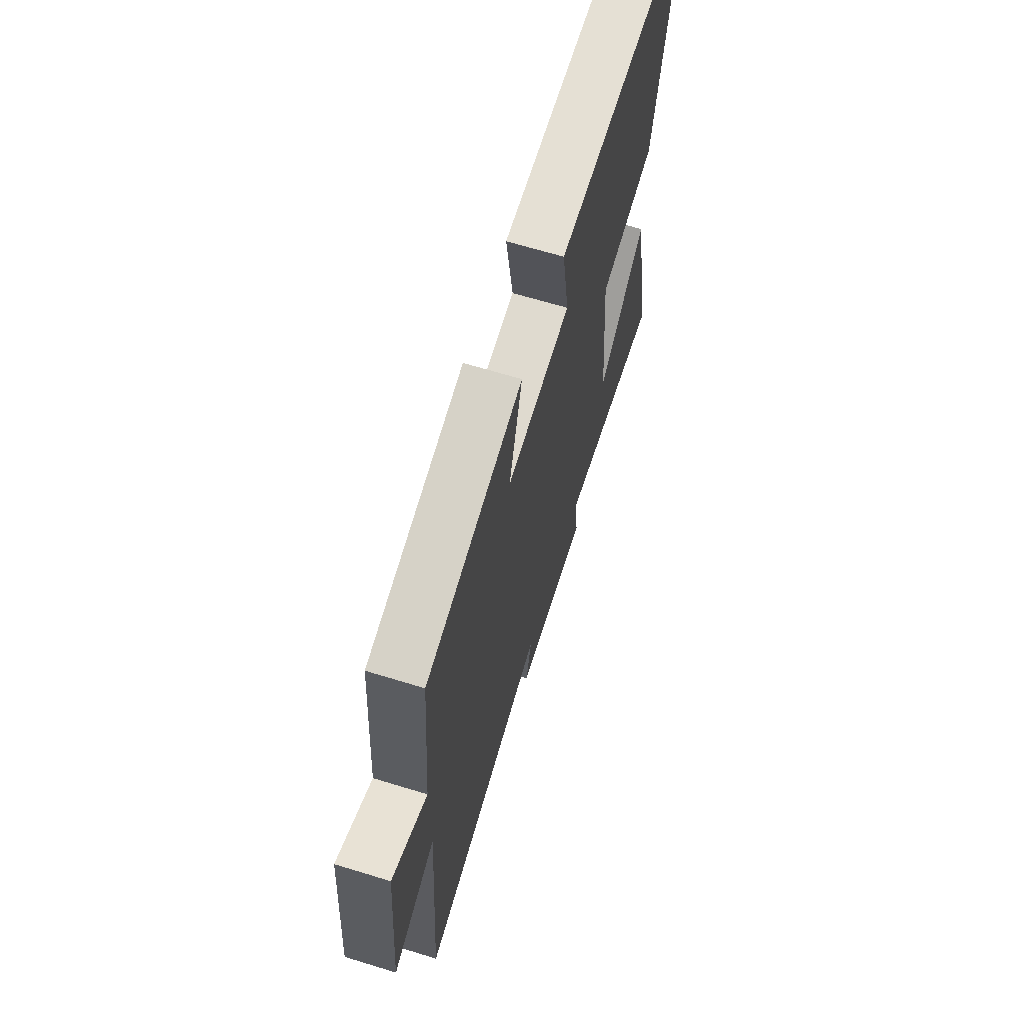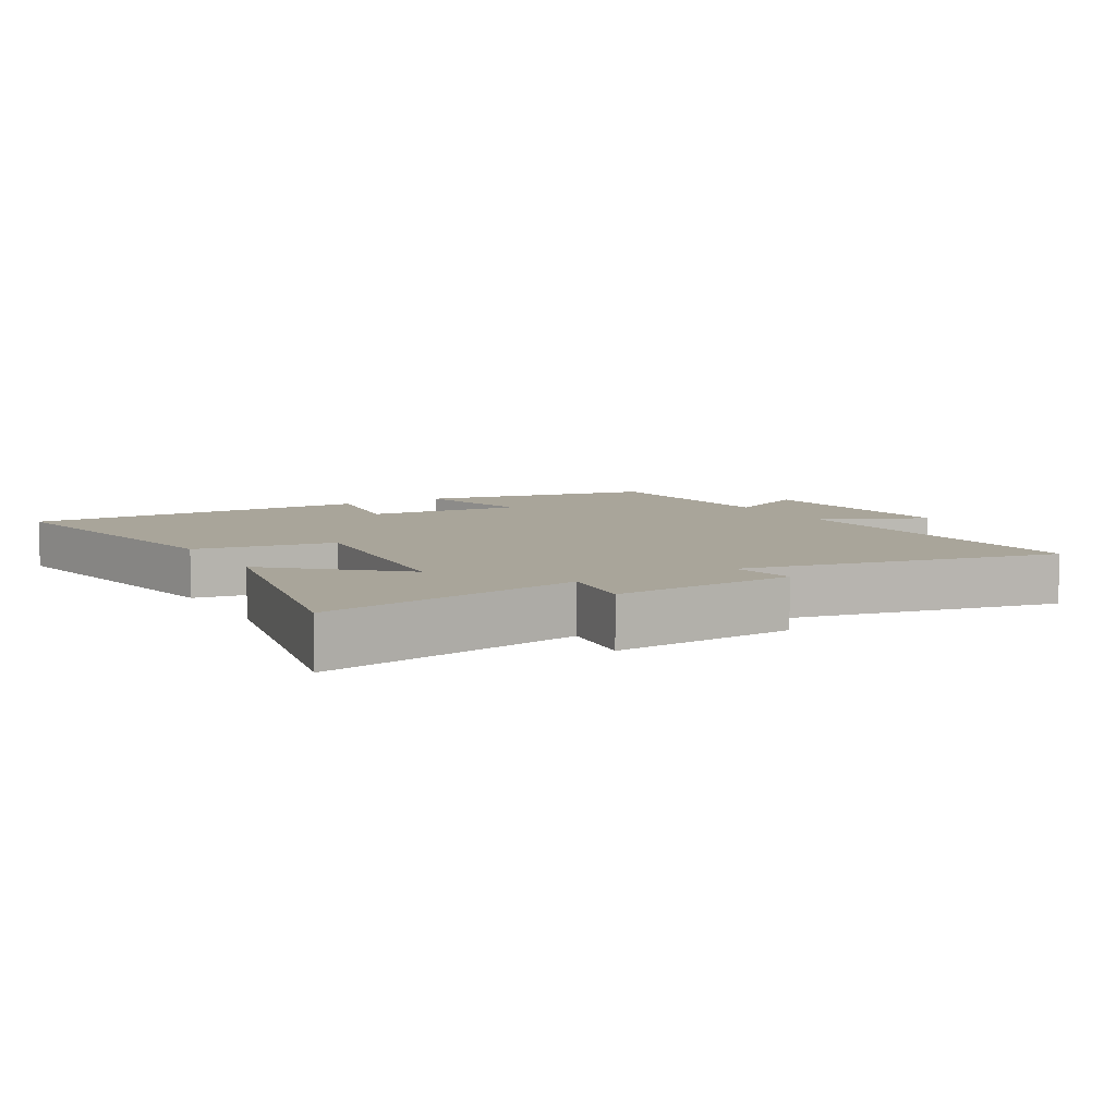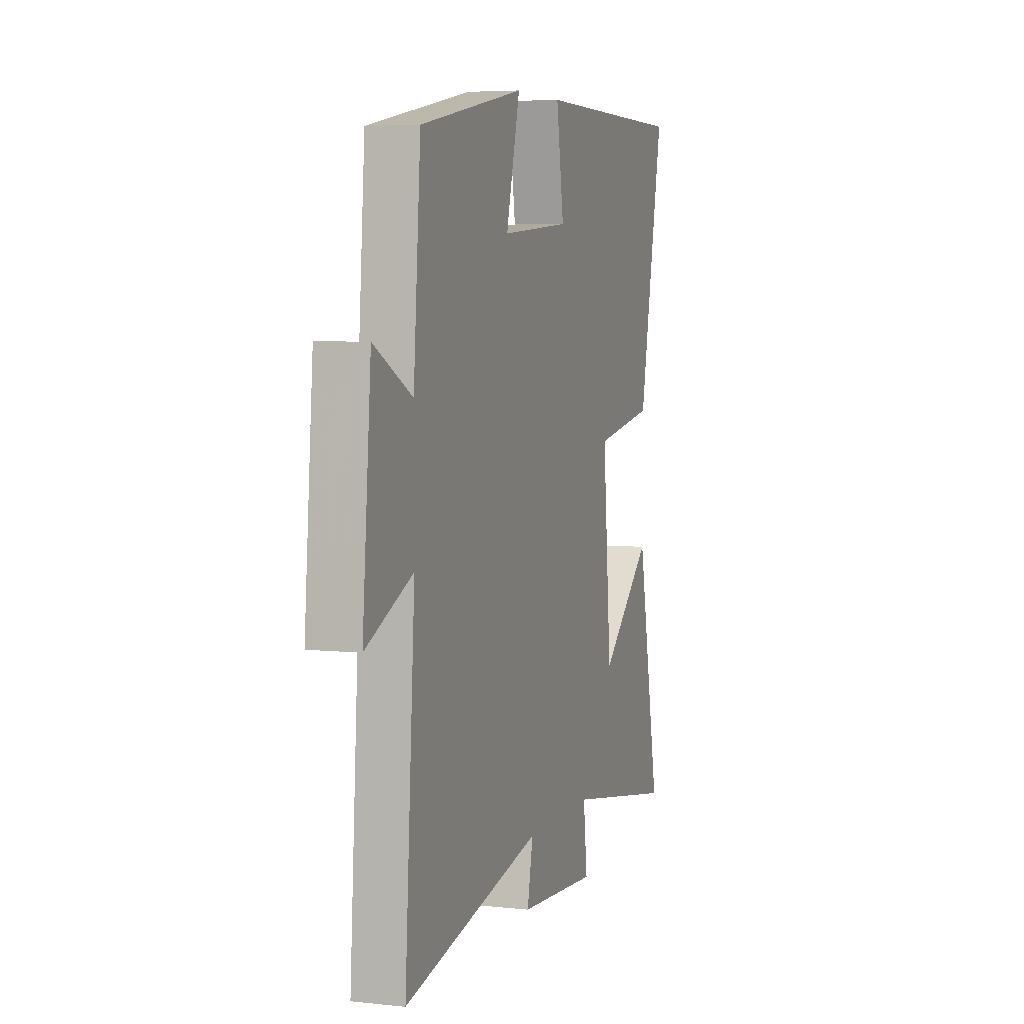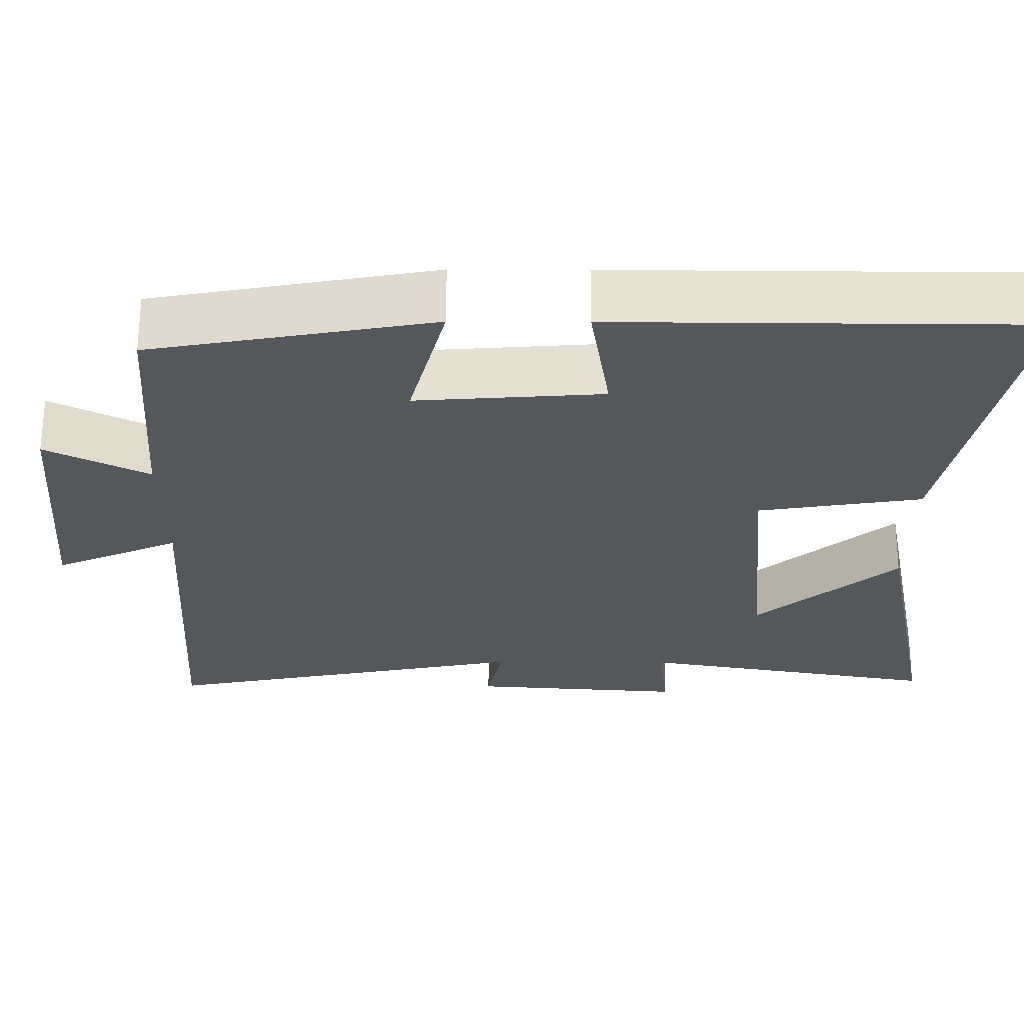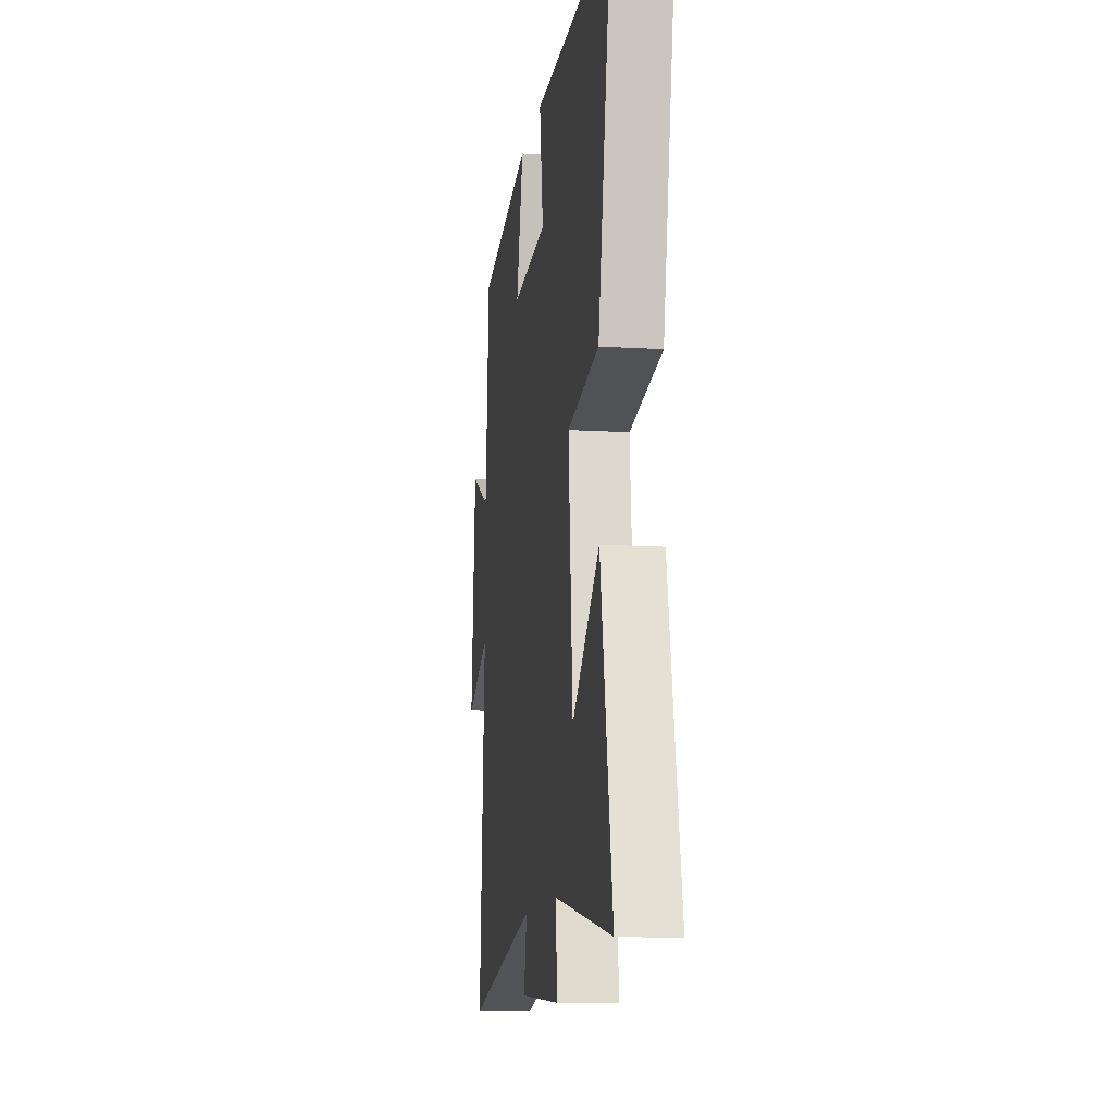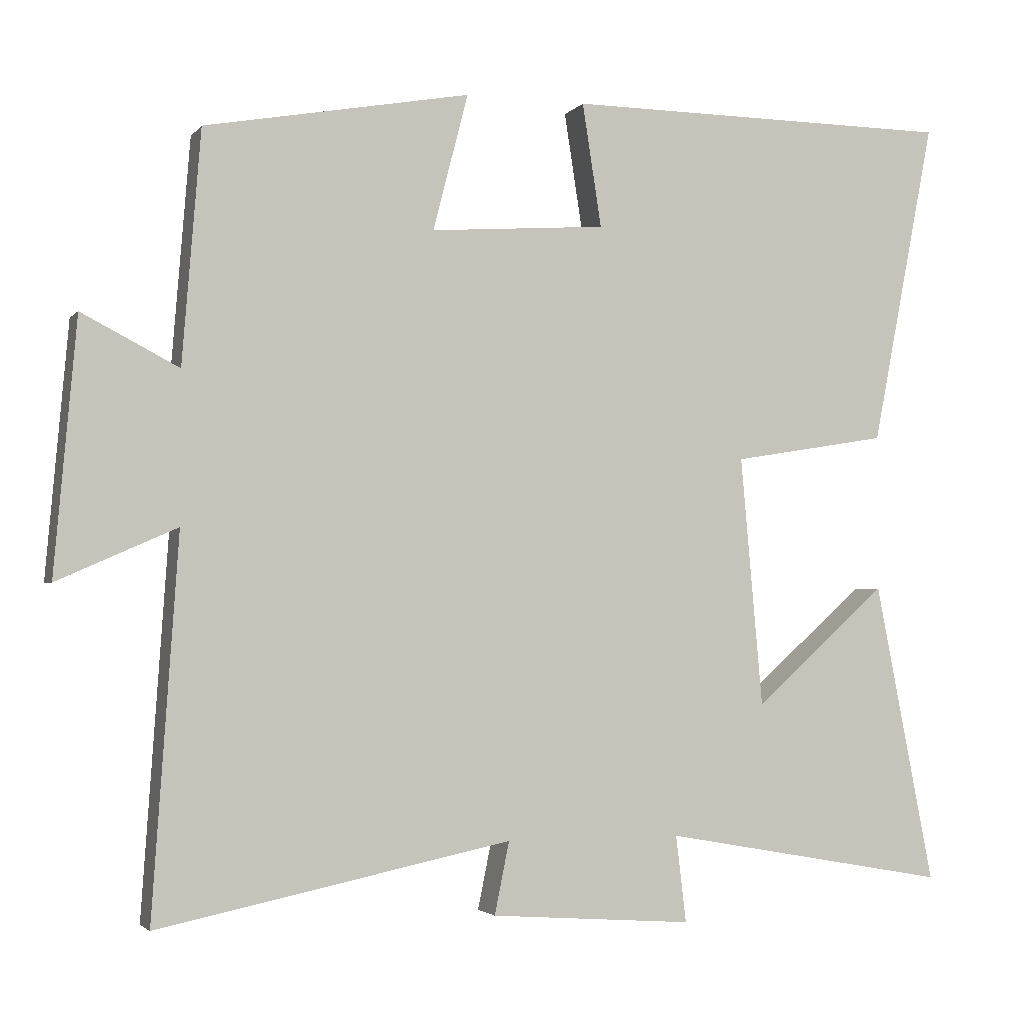
<metadata>
{"format":"obj","ext":"obj","renderer":"f3d","projection":"perspective","resolution":1024,"background":"white","views":[{"elev":66.2,"azim":-72.9,"up":"+Z"},{"elev":7.5,"azim":150.2,"up":"+Y"},{"elev":5.4,"azim":-71.4,"up":"+Z"},{"elev":63.6,"azim":0.2,"up":"+Z"},{"elev":-12.1,"azim":81.6,"up":"+Z"},{"elev":-2.7,"azim":-19.3,"up":"+Z"}]}
</metadata>
<code>
v 0.587 0.07 0.497
v 0.5 0.07 0.053
v 0.288 0.07 0.018
v 0.318 0.07 -0.322
v 0.5 0.07 -0.161
v 0.58 0.07 -0.57
v 0.188 0.07 -0.5
v 0.202 0.07 -0.618
v -0.074 0.07 -0.598
v -0.054 0.07 -0.5
v -0.535 0.07 -0.599
v -0.5 0.07 -0.087
v -0.662 0.07 -0.159
v -0.632 0.07 0.185
v -0.5 0.07 0.117
v -0.475 0.07 0.433
v -0.113 0.07 0.5
v -0.161 0.07 0.314
v 0.079 0.07 0.332
v 0.053 0.07 0.5
v 0.587 0 0.497
v 0.5 0 0.053
v 0.288 0 0.018
v 0.318 0 -0.322
v 0.5 0 -0.161
v 0.58 0 -0.57
v 0.188 0 -0.5
v 0.202 0 -0.618
v -0.074 0 -0.598
v -0.054 0 -0.5
v -0.535 0 -0.599
v -0.5 0 -0.087
v -0.662 0 -0.159
v -0.632 0 0.185
v -0.5 0 0.117
v -0.475 0 0.433
v -0.113 0 0.5
v -0.161 0 0.314
v 0.079 0 0.332
v 0.053 0 0.5
f 19 20 1 2
f 18 19 2 3
f 15 16 17 18
f 15 18 3 4
f 12 13 14 15
f 12 15 4
f 10 11 12 4
f 7 8 9 10
f 7 10 4
f 4 5 6 7
f 22 21 40 39
f 23 22 39 38
f 38 37 36 35
f 24 23 38 35
f 35 34 33 32
f 24 35 32
f 24 32 31 30
f 30 29 28 27
f 24 30 27
f 27 26 25 24
f 1 21 22 2
f 2 22 23 3
f 3 23 24 4
f 4 24 25 5
f 5 25 26 6
f 6 26 27 7
f 7 27 28 8
f 8 28 29 9
f 9 29 30 10
f 10 30 31 11
f 11 31 32 12
f 12 32 33 13
f 13 33 34 14
f 14 34 35 15
f 15 35 36 16
f 16 36 37 17
f 17 37 38 18
f 18 38 39 19
f 19 39 40 20
f 20 40 21 1

</code>
